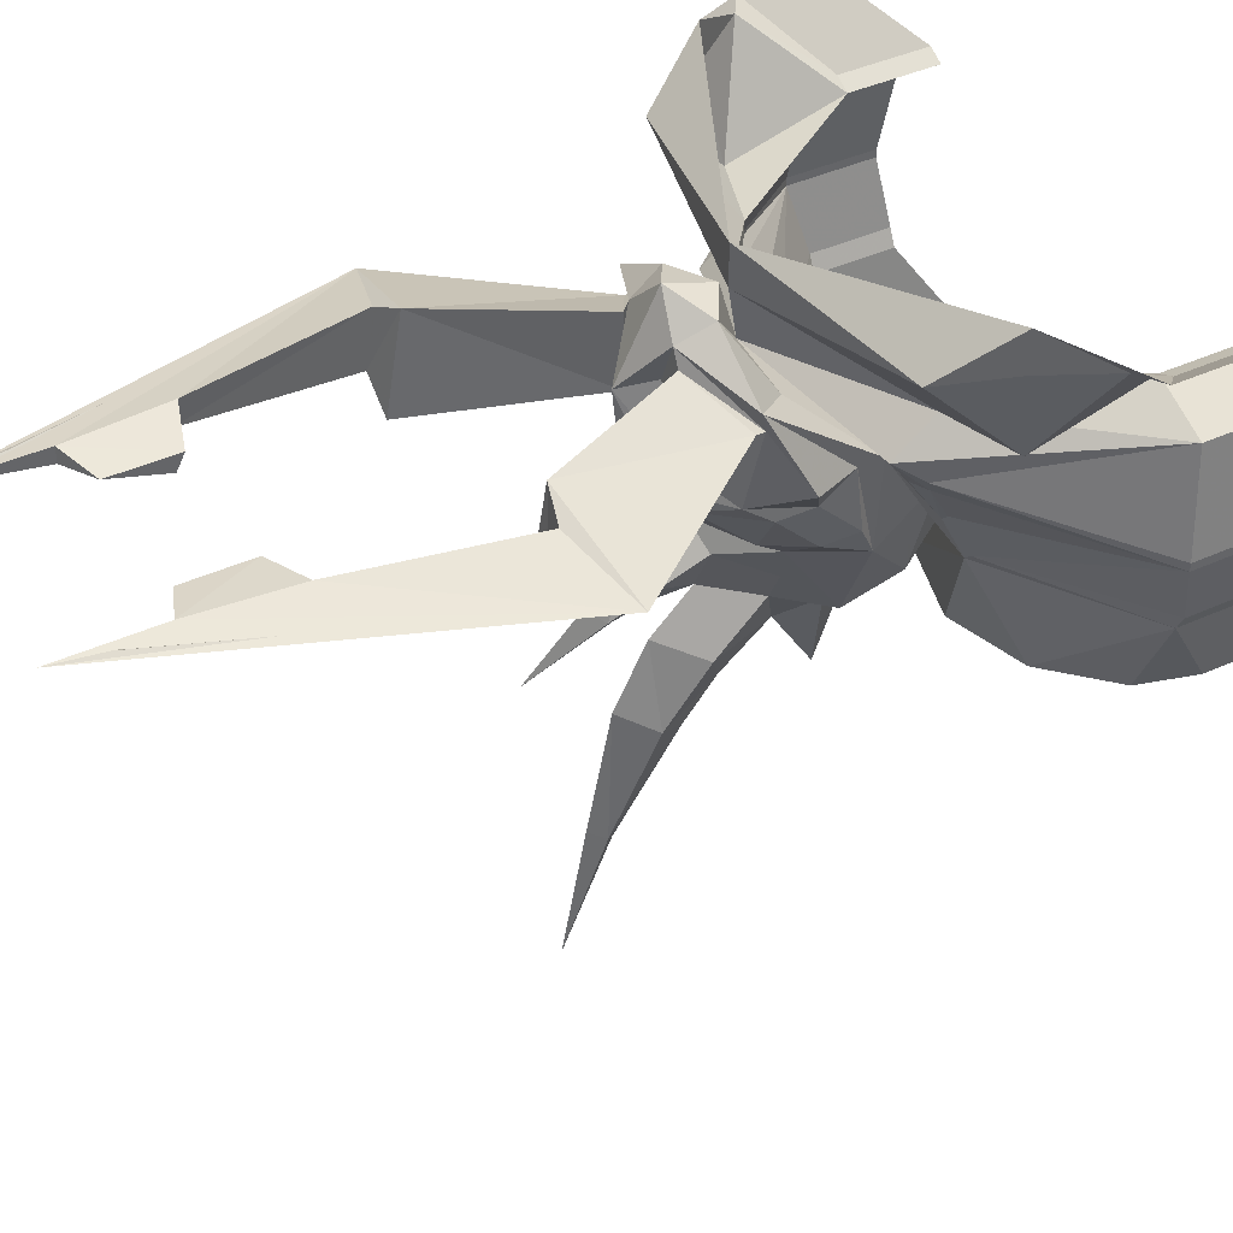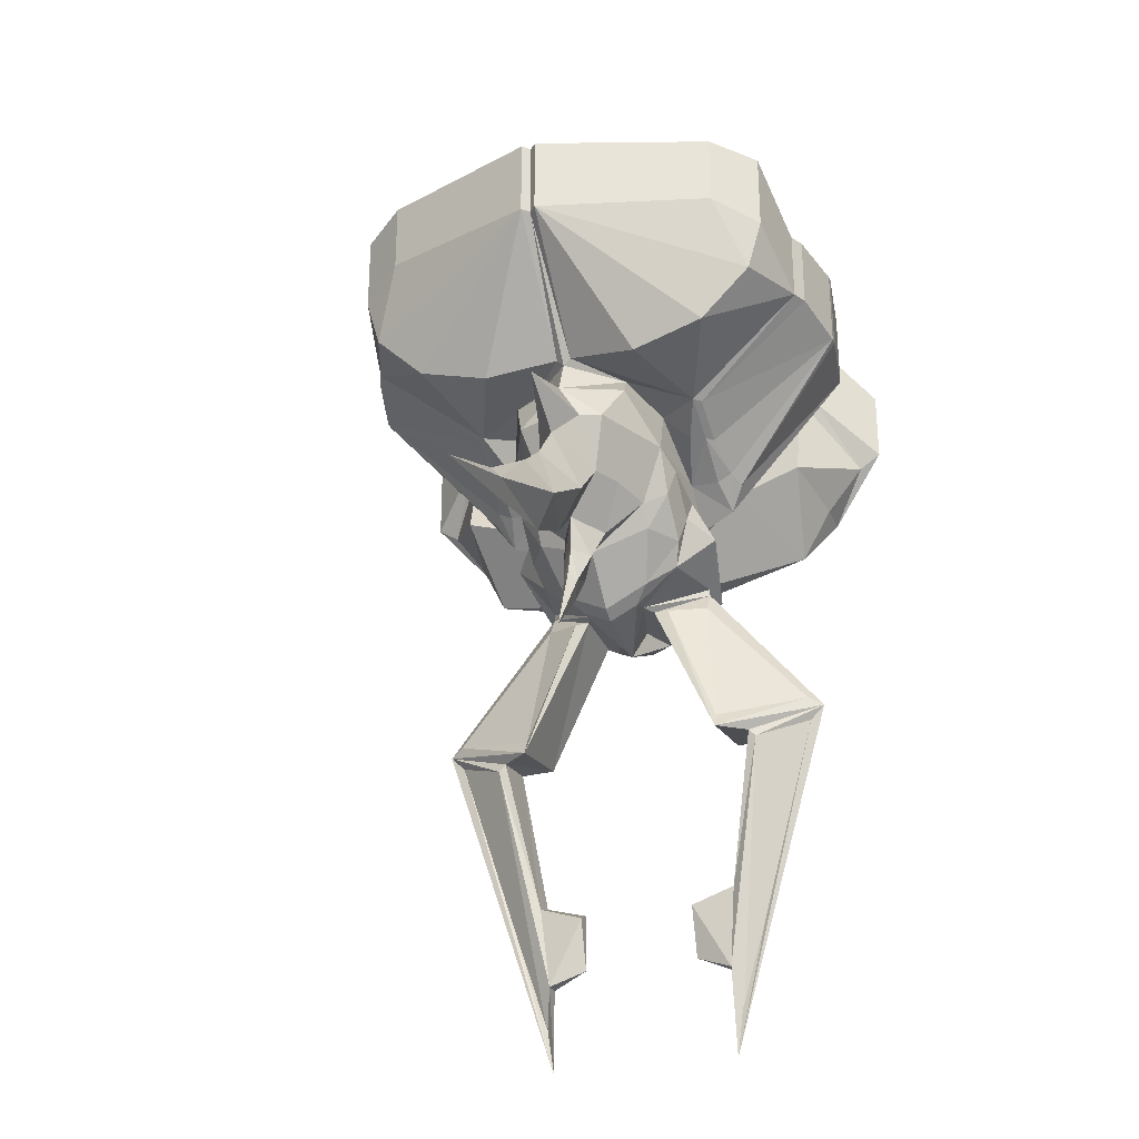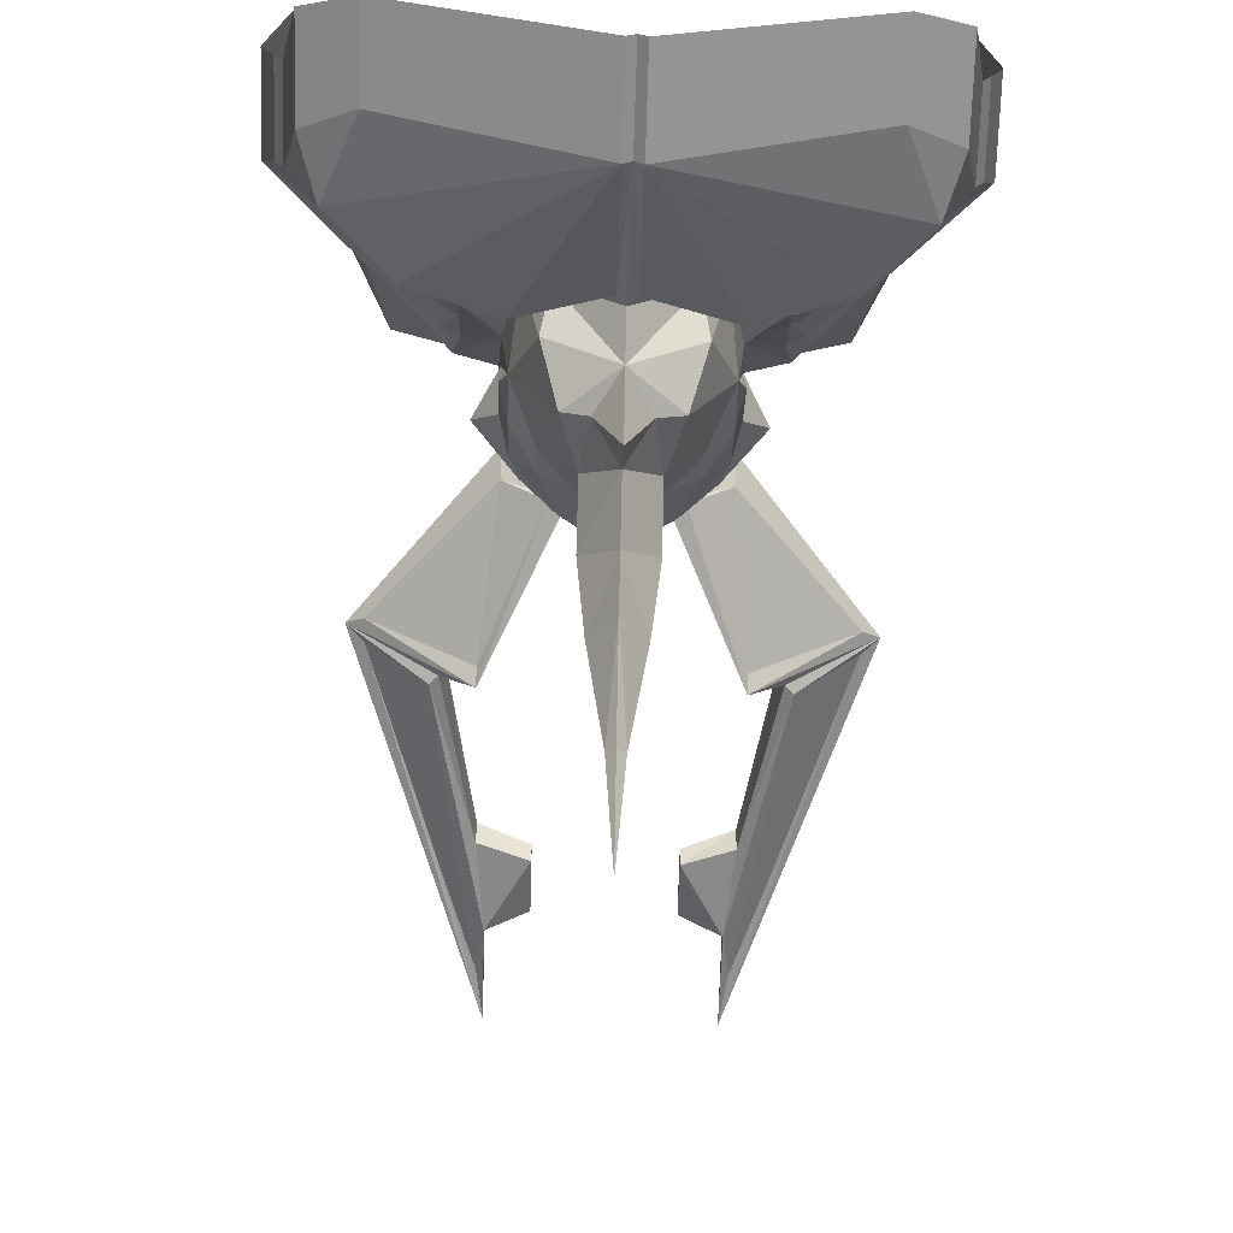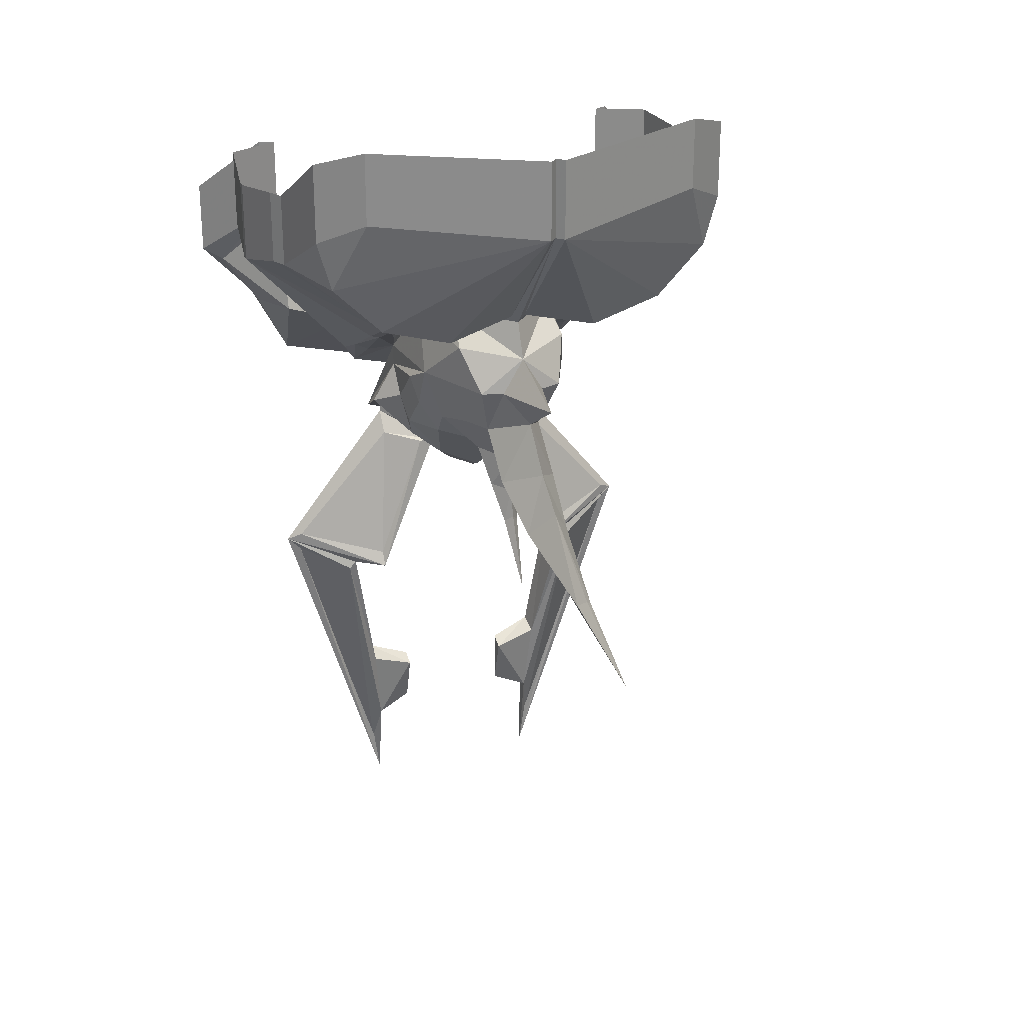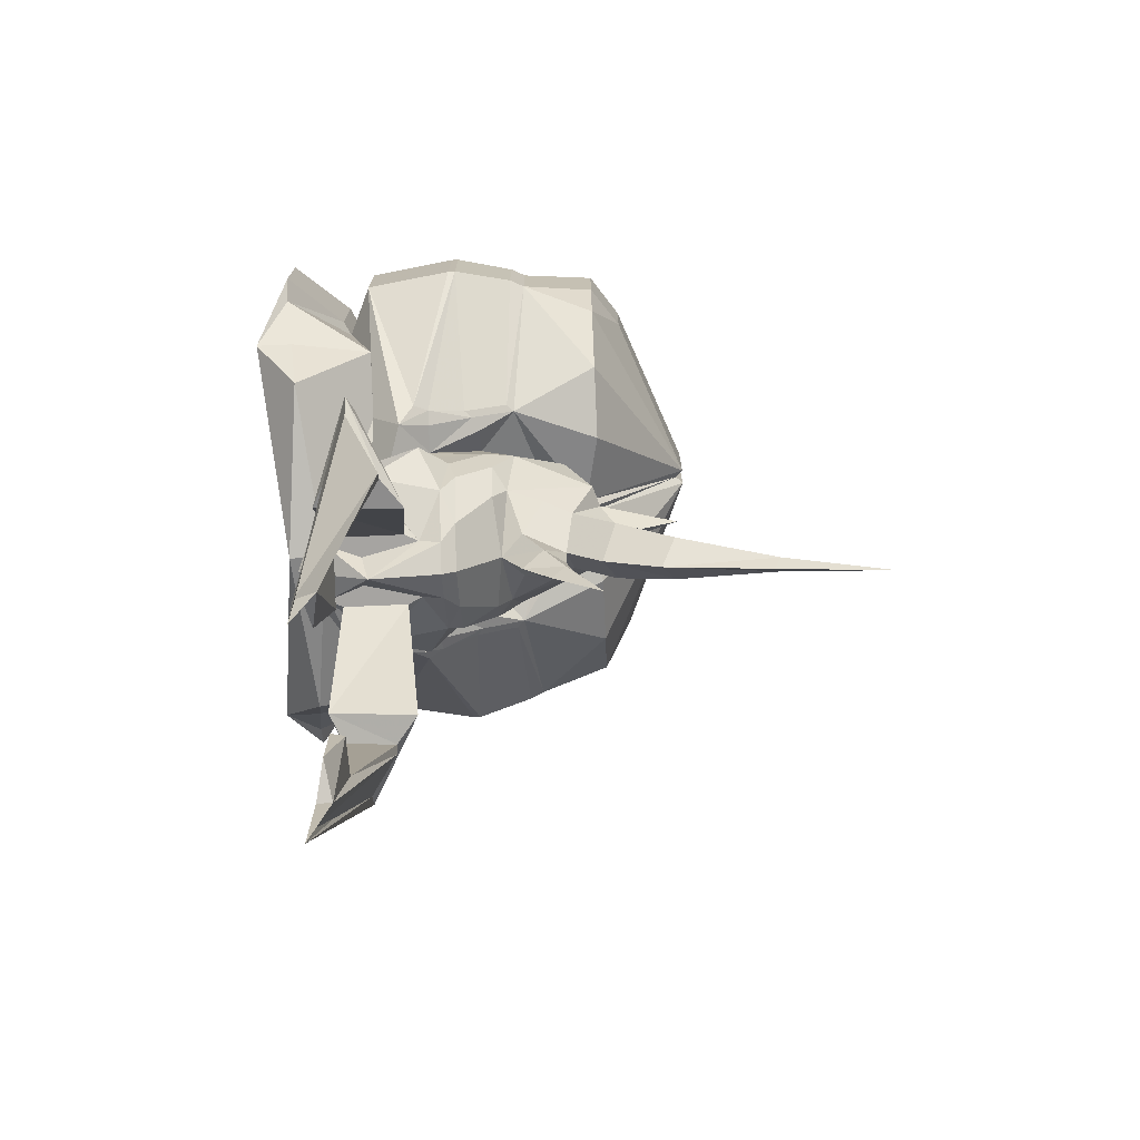
<metadata>
{"format":"obj","ext":"obj","renderer":"f3d","projection":"perspective","resolution":1024,"background":"white","views":[{"elev":41.5,"azim":-119.0,"up":"+Y"},{"elev":-28.4,"azim":19.5,"up":"+Z"},{"elev":-68.3,"azim":-1.7,"up":"+Y"},{"elev":26.0,"azim":-20.8,"up":"+Z"},{"elev":-73.5,"azim":-87.5,"up":"+Z"}]}
</metadata>
<code>
v -0.03125 -0.1406 0.07031
v -0.02344 -0.2031 0.03125
v 0 -0.1875 0.09375
v 0 -0.1484 0.1406
v -0.03125 -0.09375 0.1172
v 0 -0.08594 0.07031
v 0 -0.125 0.03125
v 0 -0.1875 0
v -0.007812 -0.3125 -0.007812
v 0 -0.2266 0.0625
v 0.02344 -0.2031 0.03125
v 0.03125 -0.1406 0.07031
v 0.03125 -0.09375 0.1172
v 0.02344 -0.125 0.1719
v 0 -0.2109 0.1797
v -0.02344 -0.125 0.1719
v -0.04688 -0.1172 0.1719
v -0.04688 -0.0625 0.1172
v -0.02344 -0.03906 0.07031
v -0.01562 -0.0625 0.03125
v 0 -0.08594 0.03125
v 0.01562 -0.0625 0.03125
v 0.02344 -0.03906 0.07031
v 0.04688 -0.0625 0.1172
v 0.007812 -0.3125 -0.007812
v 0 -0.3047 -0.02344
v 0 -0.4297 -0.04688
v 0 -0.3203 0
v -0.1094 0.1641 -0.1094
v -0.2188 0.125 -0.09375
v -0.09375 0.125 0.0625
v -0.03906 0.1562 0.03125
v -0.03906 0.08594 0.03125
v -0.1094 0.07031 -0.125
v -0.1406 0.09375 -0.125
v -0.1406 0.1484 -0.1172
v -0.1094 0.1484 -0.2812
v -0.1016 0.1484 -0.375
v -0.1016 0.1484 -0.4688
v -0.2031 0.125 -0.1094
v -0.1484 0.09375 -0.1328
v -0.2031 0.1172 -0.08594
v -0.09375 0.1094 0.03906
v -0.03125 0.07031 0.03125
v -0.09375 0.125 0.07031
v -0.03125 0.1719 0.03125
v -0.01562 0.1328 0.03125
v -0.1016 0.1328 -0.375
v -0.1094 0.1484 -0.4219
v -0.1094 0.125 -0.2891
v -0.0625 0.125 -0.3047
v -0.0625 0.1406 -0.2969
v -0.0625 0.1406 -0.3594
v -0.1875 0.2031 0.1328
v 0 0.1797 0.09375
v -0.1328 0.125 0.1875
v -0.2031 0.125 0.2109
v -0.2188 0.2109 0.1953
v -0.2188 0.25 0.1953
v 0 0.2188 0.09375
v 0.1875 0.2031 0.1328
v 0.1328 0.125 0.1875
v 0 0.1328 0.1016
v -0.1328 0.09375 0.1484
v -0.2578 0.1328 0.3203
v -0.2031 0.1562 0.3203
v -0.2578 0.2188 0.25
v -0.2812 0.2188 0.2656
v -0.2188 0.1641 0.3203
v -0.2188 0.1641 0.3672
v -0.2812 0.2188 0.3125
v -0.2188 0.1641 0.4062
v -0.2812 0.2188 0.3438
v -0.2031 0.1562 0.3672
v -0.2031 0.1562 0.4062
v 0 -0.125 0.2109
v -0.0625 -0.08594 0.2188
v 0.04688 -0.1172 0.1719
v 0.0625 -0.08594 0.2188
v 0.05469 -0.05469 0.25
v 0 -0.1094 0.25
v -0.05469 -0.05469 0.25
v -0.07812 0.007812 0.2344
v -0.08594 -0.03125 0.1719
v -0.0625 -0.02344 0.1094
v 0 -0.01562 0.0625
v 0 -0.03906 0.01562
v -0.007812 -0.08594 -0.007812
v 0 -0.09375 0
v 0.007812 -0.08594 -0.007812
v 0.0625 -0.02344 0.1094
v -0.07812 0.04688 0.0625
v -0.03125 0.04688 0.02344
v -0.04688 0.03125 0.03906
v -0.08594 0.03125 0.08594
v -0.09375 0.03906 0.1172
v -0.1172 0.07031 0.1016
v -0.1016 0.1484 0.0625
v -0.03906 0.1875 0.0625
v 0 0.2031 0.03906
v 0 0.125 0
v 0 0.04688 0.007812
v 0 0.03125 0.01562
v 0 0 0.04688
v -0.0625 -0.007812 0.08594
v -0.08594 -0.007812 0.125
v -0.09375 0.03125 0.125
v -0.09375 0.0625 0.1484
v -0.09375 0.0625 0.1719
v -0.0625 0.125 0.1016
v 0 0.1875 0.08594
v 0.03906 0.1875 0.0625
v 0.03125 0.1719 0.03125
v 0.01562 0.1328 0.03125
v 0.03125 0.07031 0.03125
v 0.03125 0.04688 0.02344
v 0.04688 0.03125 0.03906
v 0.0625 -0.007812 0.08594
v -0.09375 0 0.1562
v -0.1094 0.007812 0.2031
v -0.125 0.01562 0.2031
v -0.125 0.0625 0.1719
v -0.1406 0.0625 0.1797
v -0.2734 0.03125 0.3125
v -0.1484 0.07812 0.1719
v -0.1328 0.02344 0.2031
v -0.1328 -0.02344 0.2266
v -0.2578 -0.03125 0.3281
v -0.2578 -0.03125 0.375
v -0.2734 0.03125 0.3594
v -0.2734 0.03906 0.3125
v -0.007812 -0.1094 0.2578
v -0.125 -0.03125 0.2266
v -0.25 -0.04688 0.3281
v -0.25 -0.04688 0.375
v -0.25 -0.04688 0.4062
v -0.2578 -0.03125 0.4062
v -0.2734 0.03125 0.3984
v -0.2734 0.03906 0.3594
v -0.2578 0.1328 0.3672
v -0.2578 0.1328 0.4062
v -0.2188 -0.125 0.3203
v -0.1641 -0.125 0.2656
v -0.007812 -0.2266 0.3828
v -0.1875 -0.1562 0.3984
v -0.2344 -0.125 0.375
v -0.08594 -0.125 0.2422
v 0 -0.2188 0.3828
v 0 -0.2188 0.4297
v -0.007812 -0.2266 0.4297
v -0.1875 -0.1562 0.4375
v -0.2344 -0.125 0.4219
v -0.2344 -0.125 0.4609
v 0.007812 -0.1094 0.2578
v 0.007812 -0.2266 0.3828
v 0.007812 -0.2266 0.4297
v 0 -0.2188 0.4688
v -0.007812 -0.2266 0.4688
v -0.1875 -0.1562 0.4766
v 0 -0.07031 -0.02344
v 0 -0.125 -0.07812
v -0.05469 0.08594 0.03125
v -0.1094 0.07812 -0.1094
v -0.2734 0.03906 0.3984
v 0.1094 0.1641 -0.1094
v 0.09375 0.125 0.0625
v 0.2188 0.125 -0.09375
v 0.1406 0.1484 -0.1172
v 0.1406 0.09375 -0.125
v 0.1094 0.07031 -0.125
v 0.03906 0.08594 0.03125
v 0.03906 0.1562 0.03125
v 0.09375 0.125 0.07031
v 0.09375 0.1094 0.03906
v 0.2031 0.1172 -0.08594
v 0.1484 0.09375 -0.1328
v 0.2031 0.125 -0.1094
v 0.1016 0.1484 -0.4688
v 0.1016 0.1484 -0.375
v 0.1094 0.1484 -0.2812
v 0.1094 0.125 -0.2891
v 0.1016 0.1328 -0.375
v 0.1094 0.1484 -0.4219
v 0.0625 0.1406 -0.3594
v 0.0625 0.1406 -0.2969
v 0.0625 0.125 -0.3047
v 0.2578 0.2188 0.25
v 0.2188 0.1641 0.3203
v 0.2031 0.1562 0.3203
v 0.2031 0.125 0.2109
v 0.2188 0.2109 0.1953
v 0.2188 0.25 0.1953
v 0.2812 0.2188 0.2656
v 0.2188 0.1641 0.3672
v 0.2031 0.1562 0.3672
v 0.2578 0.1328 0.3672
v 0.2578 0.1328 0.3203
v 0.08594 -0.03125 0.1719
v 0.08594 -0.007812 0.125
v 0.09375 0 0.1562
v 0.09375 0.0625 0.1484
v 0.09375 0.0625 0.1719
v 0.07812 0.007812 0.2344
v 0.125 -0.03125 0.2266
v 0.07812 0.04688 0.0625
v 0.1172 0.07031 0.1016
v 0.09375 0.03906 0.1172
v 0.08594 0.03125 0.08594
v 0.1016 0.1484 0.0625
v 0.09375 0.03125 0.125
v 0.0625 0.125 0.1016
v 0.1328 0.09375 0.1484
v 0.125 0.0625 0.1719
v 0.125 0.01562 0.2031
v 0.1094 0.007812 0.2031
v 0.1328 0.02344 0.2031
v 0.1328 -0.02344 0.2266
v 0.25 -0.04688 0.3281
v 0.1641 -0.125 0.2656
v 0.08594 -0.125 0.2422
v 0.2188 -0.125 0.3203
v 0.1875 -0.1562 0.3984
v 0.1875 -0.1562 0.4375
v 0.007812 -0.2266 0.4688
v 0.1406 0.0625 0.1797
v 0.1484 0.07812 0.1719
v 0.2734 0.03125 0.3125
v 0.2734 0.03906 0.3125
v 0.2734 0.03125 0.3594
v 0.2578 -0.03125 0.375
v 0.2578 -0.03125 0.3281
v 0.2344 -0.125 0.375
v 0.2344 -0.125 0.4219
v 0.1875 -0.1562 0.4766
v 0.25 -0.04688 0.375
v 0.05469 0.08594 0.03125
v 0.1094 0.07812 -0.1094
v 0.2812 0.2188 0.3125
v 0.2188 0.1641 0.4062
v 0.2031 0.1562 0.4062
v 0.2578 0.1328 0.4062
v 0.2734 0.03906 0.3984
v 0.2734 0.03906 0.3594
v 0.2734 0.03125 0.3984
v 0.2578 -0.03125 0.4062
v 0.25 -0.04688 0.4062
v 0.2812 0.2188 0.3438
v 0.2344 -0.125 0.4609
f 1 2 3
f 1 7 2
f 2 7 8
f 2 10 3
f 3 10 11
f 3 11 12
f 7 12 11
f 7 11 8
f 20 87 88
f 20 88 21
f 21 88 89
f 21 89 90
f 21 90 22
f 22 90 87
f 90 160 87
f 87 160 88
f 1 3 4
f 1 4 5
f 1 5 6
f 1 6 7
f 3 12 4
f 4 12 13
f 4 14 15
f 4 15 16
f 6 19 20
f 6 20 21
f 6 21 22
f 6 22 23
f 6 13 12
f 6 12 7
f 76 16 15
f 76 15 14
f 19 86 20
f 20 86 87
f 22 87 86
f 22 86 23
f 2 8 9
f 2 9 10
f 8 11 25
f 8 25 26
f 8 26 9
f 9 26 27
f 9 27 28
f 9 28 10
f 10 28 25
f 10 25 11
f 88 160 161
f 88 161 89
f 89 161 90
f 90 161 160
f 25 27 26
f 27 25 28
f 4 13 14
f 4 16 5
f 5 16 17
f 5 17 18
f 5 18 6
f 6 18 19
f 6 23 24
f 6 24 13
f 76 17 16
f 76 14 78
f 24 78 13
f 13 78 14
f 29 30 31
f 29 31 32
f 29 32 33
f 29 33 34
f 30 34 42
f 30 42 43
f 30 43 31
f 31 43 33
f 43 162 33
f 33 162 34
f 34 162 163
f 34 163 42
f 165 166 167
f 165 170 171
f 165 171 172
f 165 172 166
f 166 171 174
f 166 174 167
f 167 174 175
f 167 175 170
f 174 171 236
f 175 237 170
f 170 237 236
f 170 236 171
f 29 34 35
f 29 35 36
f 29 36 30
f 30 35 34
f 165 167 168
f 165 168 169
f 165 169 170
f 167 170 169
f 30 36 37
f 30 37 38
f 30 38 39
f 30 39 40
f 30 40 41
f 30 41 35
f 39 38 48
f 39 48 49
f 39 49 40
f 41 49 48
f 41 48 50
f 41 50 35
f 35 50 36
f 36 50 37
f 37 50 51
f 37 51 52
f 37 52 38
f 38 52 53
f 38 53 48
f 48 53 51
f 48 51 50
f 167 169 176
f 167 176 177
f 167 177 178
f 167 178 179
f 167 179 180
f 167 180 168
f 168 180 181
f 168 181 169
f 169 181 176
f 176 181 182
f 176 182 183
f 177 183 178
f 178 183 182
f 178 182 179
f 179 182 184
f 179 184 185
f 179 185 180
f 180 185 186
f 180 186 181
f 181 186 182
f 182 186 184
f 31 33 44
f 31 44 45
f 31 45 32
f 32 45 46
f 32 46 47
f 32 47 44
f 32 44 33
f 76 79 80
f 76 80 81
f 76 81 82
f 76 82 77
f 77 82 83
f 77 83 84
f 98 108 109
f 98 109 110
f 98 110 99
f 99 110 63
f 99 63 111
f 99 111 100
f 100 111 112
f 108 84 109
f 109 84 83
f 166 172 173
f 166 173 115
f 166 115 171
f 198 201 202
f 198 202 203
f 198 203 79
f 79 203 80
f 172 171 115
f 172 115 114
f 172 114 113
f 172 113 173
f 202 201 209
f 202 209 211
f 112 111 63
f 112 63 211
f 112 211 209
f 40 49 41
f 42 163 43
f 43 163 162
f 176 183 177
f 174 236 237
f 174 237 175
f 54 55 56
f 54 56 57
f 54 60 55
f 55 60 61
f 55 61 62
f 55 62 63
f 55 63 56
f 56 66 57
f 57 66 67
f 59 67 68
f 68 67 69
f 68 69 70
f 68 70 71
f 71 70 72
f 71 72 73
f 109 83 120
f 81 132 82
f 82 132 133
f 82 133 83
f 83 133 120
f 142 146 134
f 142 134 143
f 143 134 133
f 143 133 147
f 144 132 148
f 144 148 149
f 144 149 150
f 146 152 134
f 134 152 135
f 135 152 153
f 135 153 136
f 133 132 147
f 81 148 132
f 148 81 154
f 148 154 155
f 148 155 149
f 149 155 156
f 149 156 157
f 149 157 150
f 150 157 158
f 187 189 190
f 187 192 193
f 187 193 188
f 188 193 194
f 189 62 190
f 190 62 61
f 80 203 204
f 80 204 154
f 80 154 81
f 202 215 203
f 203 215 204
f 204 218 219
f 204 219 220
f 204 220 154
f 156 224 157
f 218 221 219
f 221 218 232
f 218 235 233
f 218 233 232
f 193 238 194
f 194 238 239
f 238 247 239
f 235 248 233
f 235 246 248
f 54 57 58
f 54 58 59
f 54 59 60
f 56 63 64
f 56 64 65
f 56 65 66
f 57 67 58
f 58 67 59
f 67 66 69
f 69 66 74
f 69 74 70
f 70 74 75
f 70 75 72
f 92 96 97
f 92 97 45
f 92 45 44
f 97 98 45
f 45 98 46
f 46 98 99
f 96 107 108
f 96 108 97
f 97 108 98
f 107 119 108
f 108 119 84
f 109 120 121
f 109 121 122
f 109 122 64
f 109 64 63
f 109 63 110
f 125 131 65
f 125 65 64
f 120 133 121
f 127 133 134
f 127 134 128
f 128 134 135
f 128 135 129
f 129 135 136
f 129 136 137
f 131 139 65
f 65 139 140
f 65 140 66
f 66 140 74
f 74 140 141
f 74 141 75
f 52 51 53
f 140 139 164
f 140 164 141
f 184 186 185
f 187 188 189
f 187 190 191
f 187 191 192
f 188 194 195
f 188 195 189
f 189 195 196
f 189 196 197
f 189 197 62
f 190 61 191
f 191 61 192
f 192 61 60
f 198 200 201
f 205 115 173
f 205 173 206
f 205 206 207
f 173 113 209
f 173 209 206
f 206 209 201
f 206 201 207
f 207 201 210
f 202 211 63
f 202 63 212
f 202 212 213
f 202 213 214
f 202 214 215
f 204 215 214
f 204 217 218
f 112 209 113
f 62 197 212
f 62 212 63
f 226 212 197
f 226 197 228
f 200 210 201
f 217 231 218
f 218 231 235
f 194 239 240
f 194 240 195
f 195 240 241
f 195 241 196
f 196 241 242
f 196 242 243
f 196 243 197
f 197 243 228
f 230 245 246
f 230 246 235
f 230 235 231
f 76 77 17
f 76 78 79
f 77 84 17
f 17 84 85
f 17 85 18
f 18 85 19
f 19 85 86
f 23 86 91
f 23 91 24
f 24 91 78
f 198 79 78
f 198 78 91
f 92 44 93
f 92 93 94
f 92 94 95
f 92 95 96
f 46 99 100
f 46 100 101
f 46 101 47
f 47 101 44
f 44 101 93
f 95 107 96
f 100 112 113
f 100 113 101
f 101 113 114
f 101 114 115
f 101 115 116
f 104 118 86
f 104 86 105
f 105 86 85
f 105 85 106
f 106 85 84
f 106 84 119
f 198 91 199
f 198 199 200
f 205 116 115
f 205 207 208
f 205 208 117
f 205 117 116
f 207 210 208
f 118 199 91
f 118 91 86
f 93 101 102
f 93 102 103
f 93 103 94
f 94 103 104
f 94 104 105
f 94 105 95
f 95 105 106
f 95 106 107
f 101 116 102
f 102 116 103
f 103 116 117
f 103 117 104
f 104 117 118
f 106 119 107
f 208 210 199
f 208 199 118
f 208 118 117
f 210 200 199
f 123 124 125
f 123 125 64
f 123 64 122
f 124 131 125
f 225 226 227
f 225 213 212
f 225 212 226
f 226 228 227
f 123 122 121
f 123 121 126
f 124 130 131
f 130 139 131
f 225 216 214
f 225 214 213
f 227 228 229
f 228 243 229
f 123 126 124
f 124 126 127
f 124 127 128
f 124 128 129
f 124 129 130
f 129 137 130
f 130 137 138
f 225 227 216
f 227 229 230
f 227 230 231
f 227 231 217
f 227 217 216
f 229 244 245
f 229 245 230
f 121 133 126
f 126 133 127
f 130 138 139
f 139 138 164
f 204 214 216
f 204 216 217
f 229 243 244
f 243 242 244
f 142 143 144
f 142 144 145
f 142 145 146
f 143 147 144
f 144 147 132
f 144 150 145
f 145 150 151
f 145 151 146
f 146 151 152
f 150 158 151
f 151 158 159
f 151 159 152
f 152 159 153
f 154 220 155
f 155 220 219
f 155 219 221
f 155 221 222
f 155 222 156
f 156 222 223
f 156 223 224
f 221 232 222
f 222 232 223
f 223 232 233
f 223 233 234
f 223 234 224
f 233 248 234

</code>
